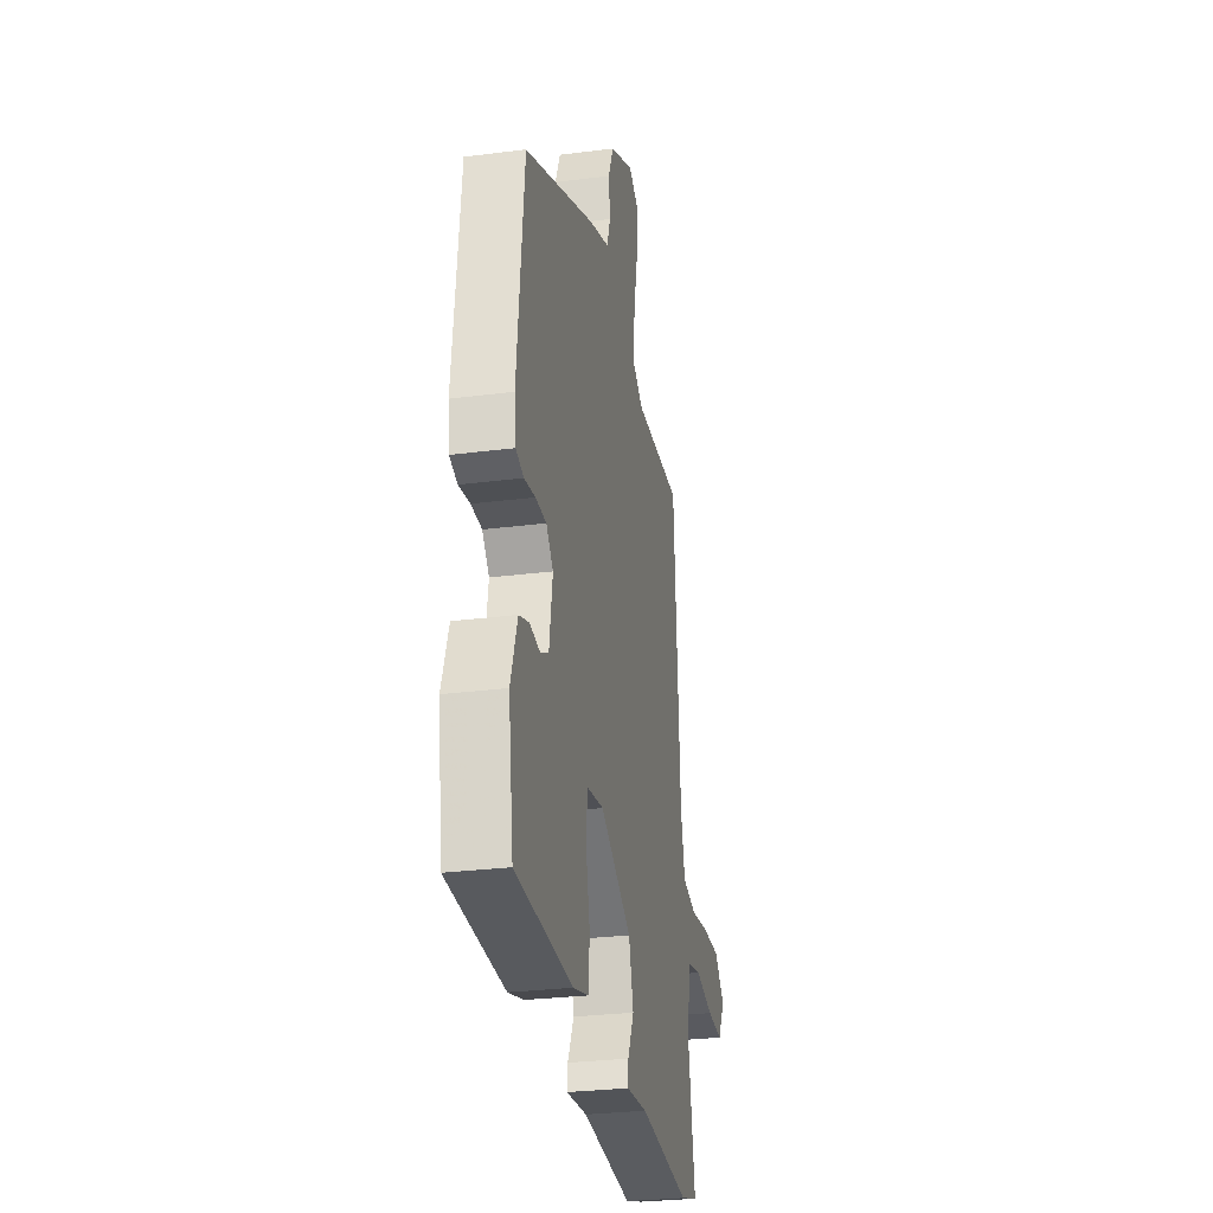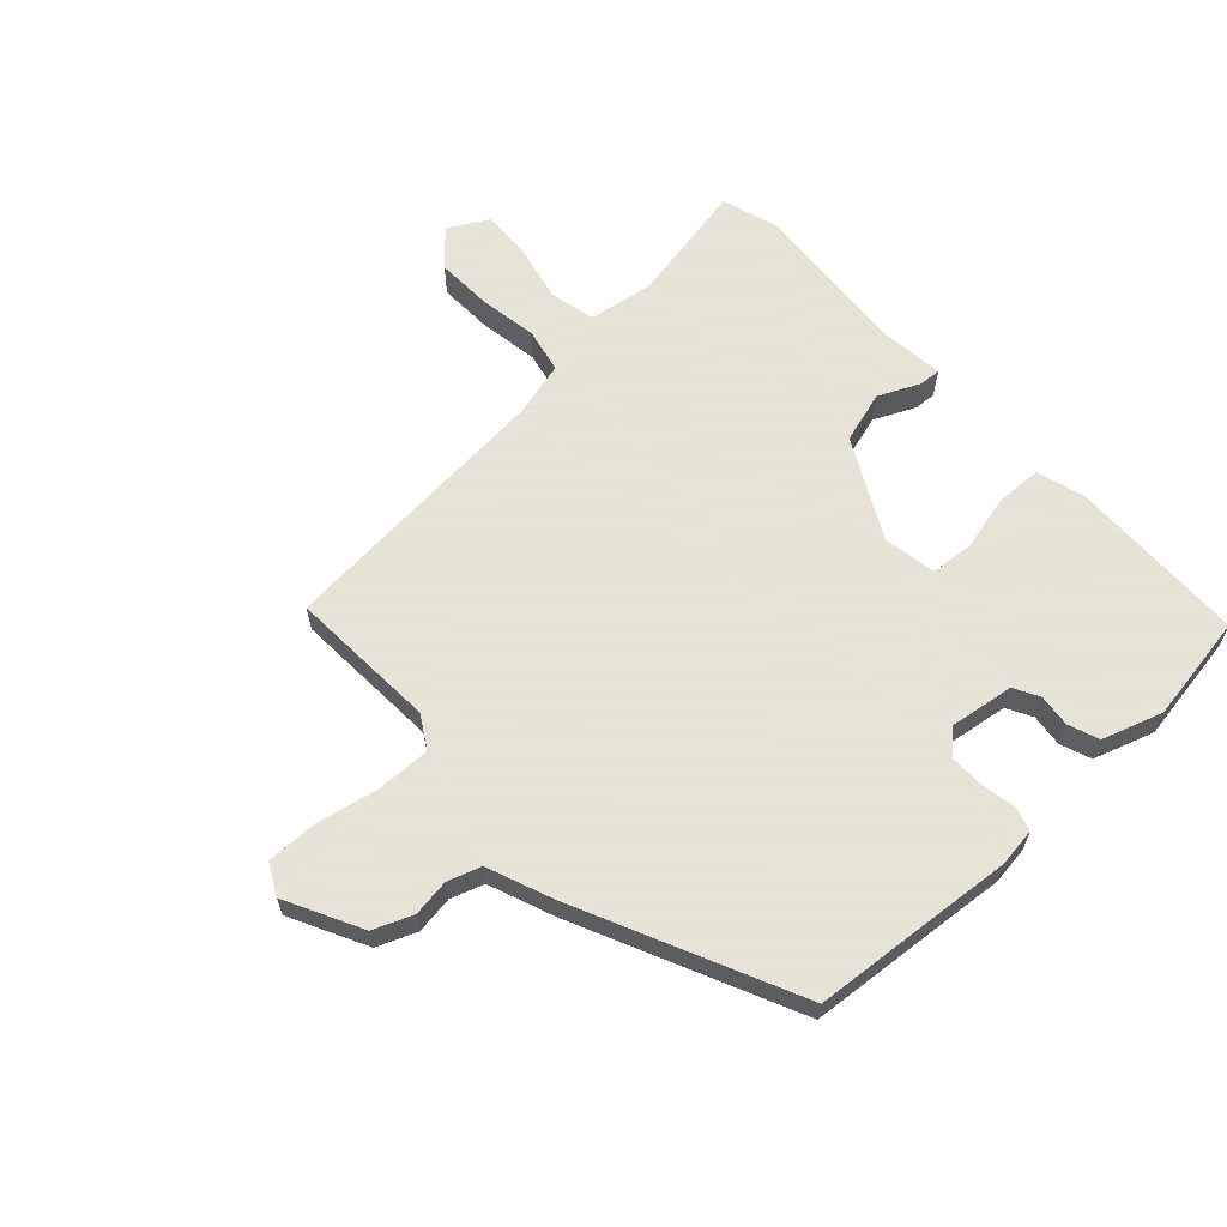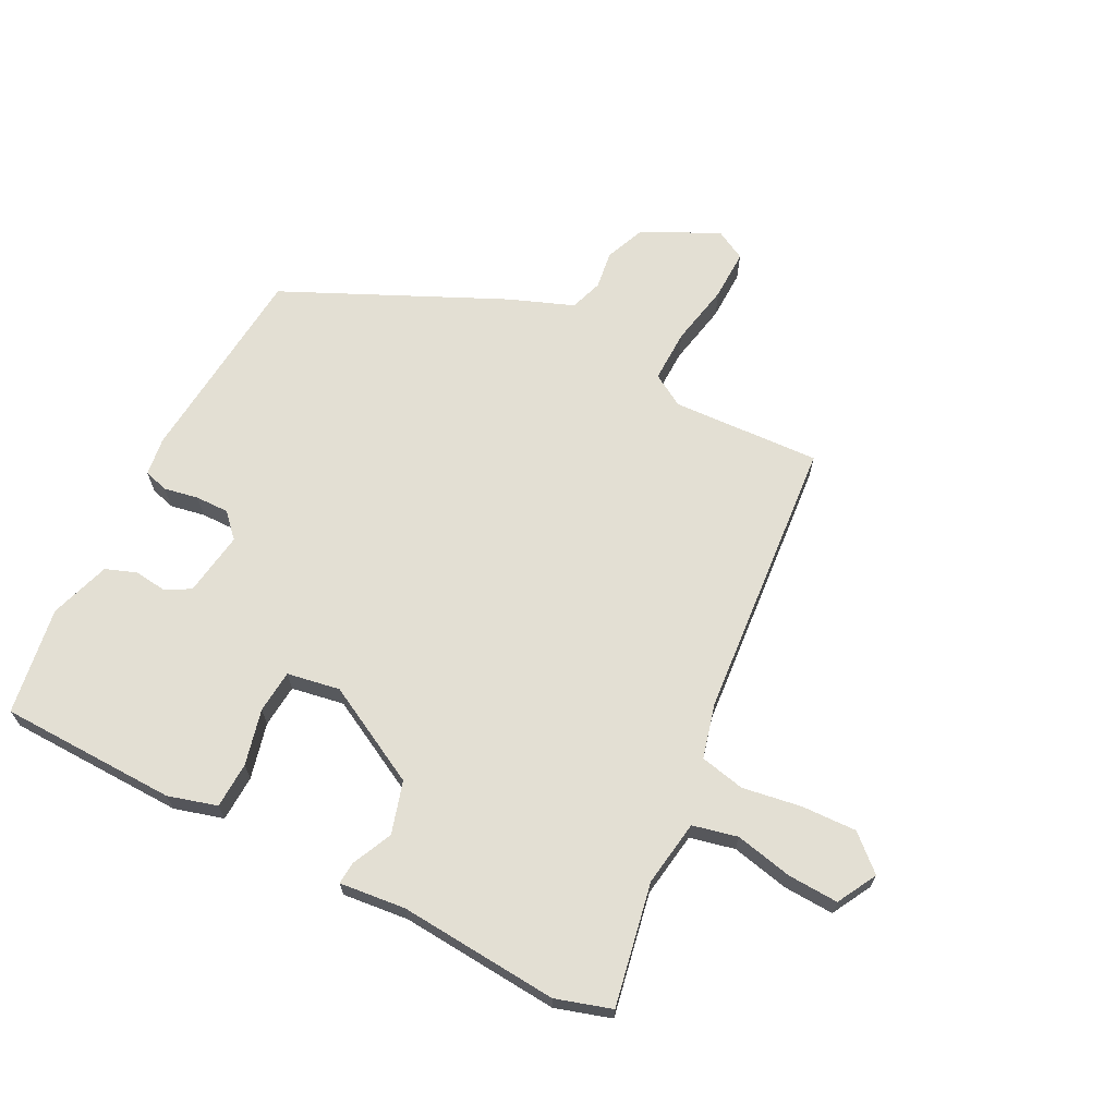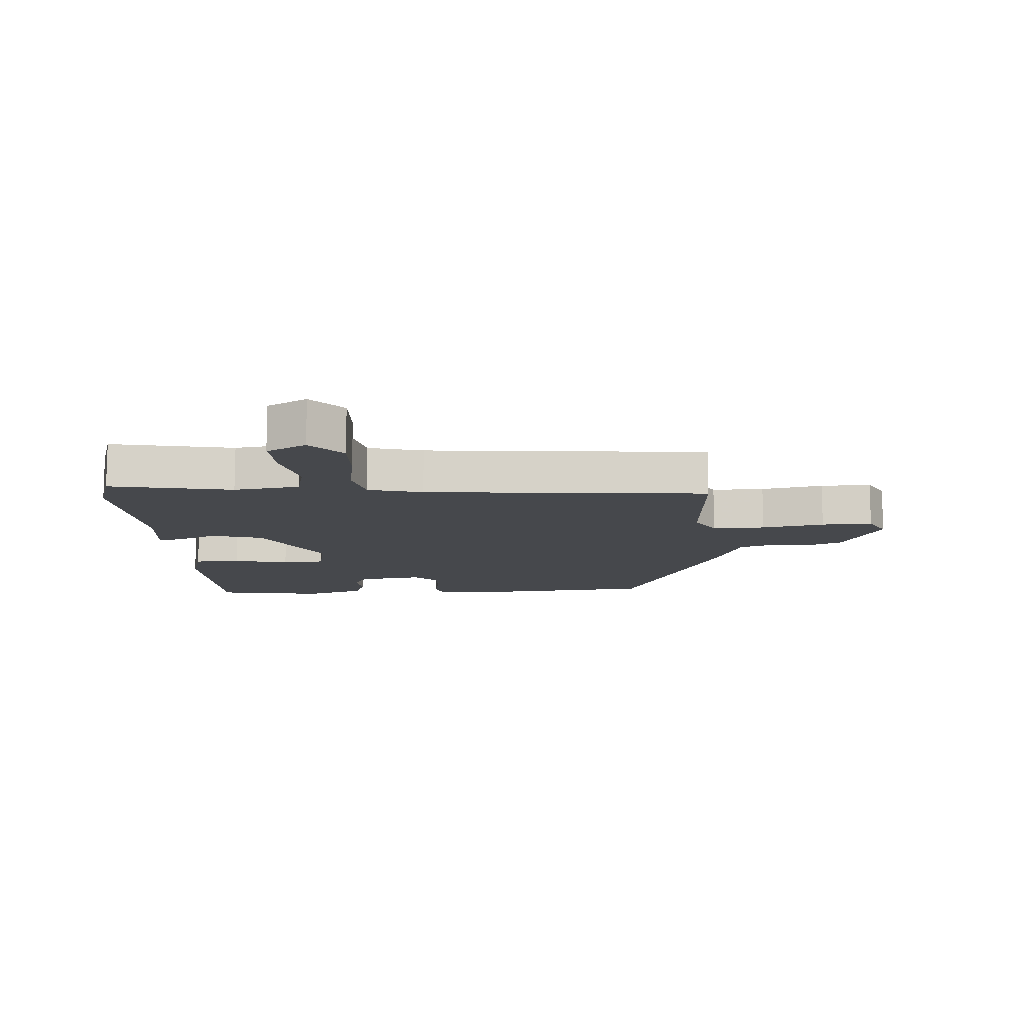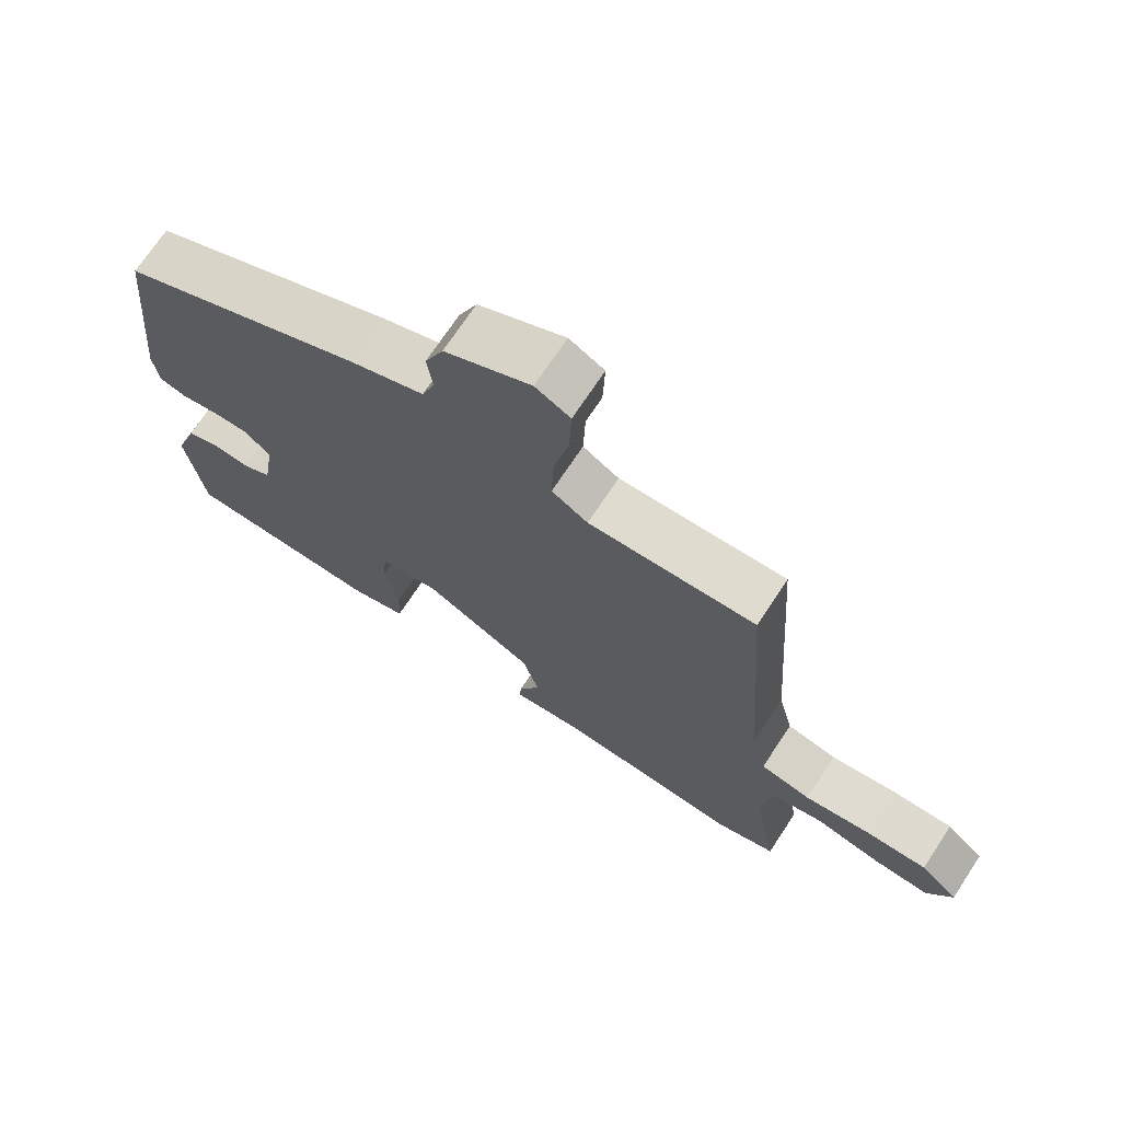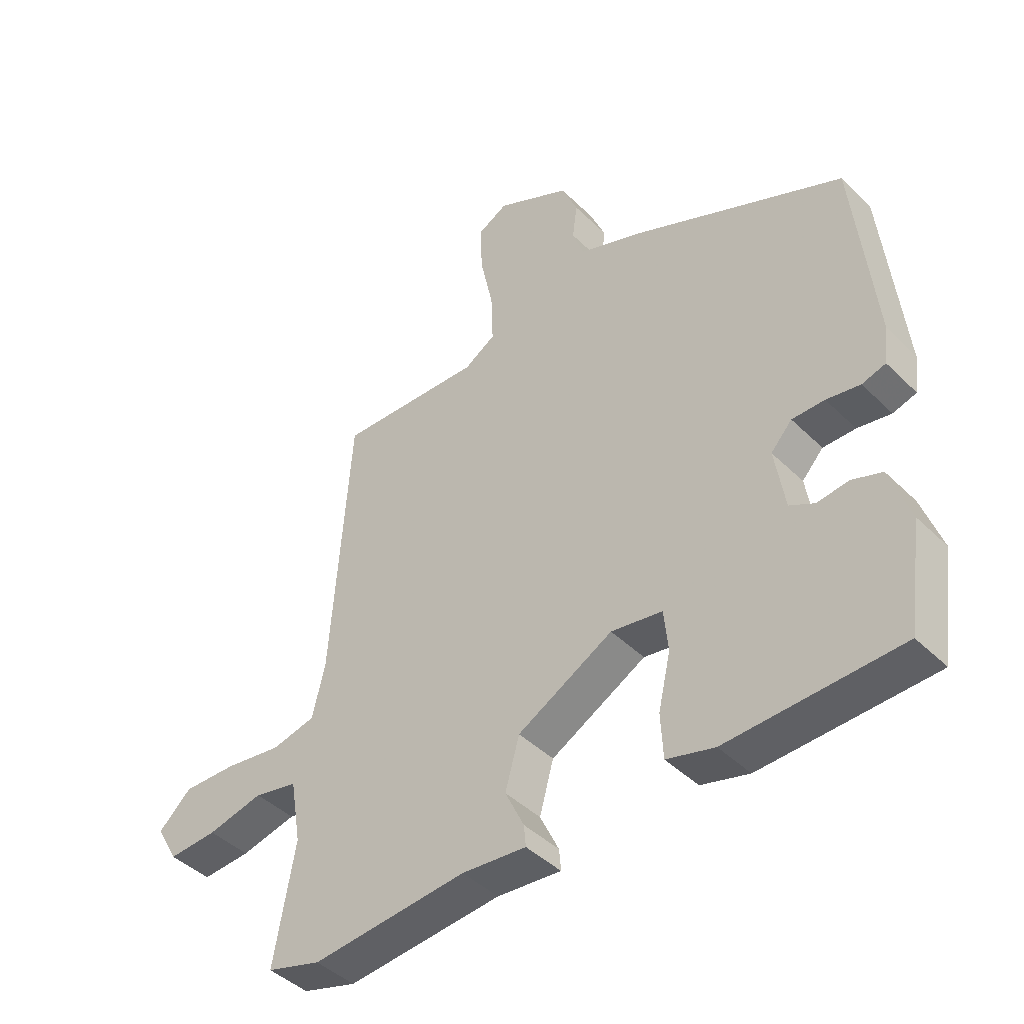
<metadata>
{"format":"obj","ext":"obj","renderer":"f3d","projection":"perspective","resolution":1024,"background":"white","views":[{"elev":-28.5,"azim":100.9,"up":"+Z"},{"elev":62.8,"azim":46.5,"up":"+Y"},{"elev":67.0,"azim":-153.7,"up":"+Y"},{"elev":-11.5,"azim":-87.3,"up":"+Y"},{"elev":71.0,"azim":-146.6,"up":"+Z"},{"elev":-43.4,"azim":41.1,"up":"+Z"}]}
</metadata>
<code>
v -0.485 0.07 -0.504
v -0.577 0.07 -0.477
v -0.541 0.07 -0.275
v -0.559 0.07 -0.167
v -0.633 0.07 -0.151
v -0.728 0.07 -0.173
v -0.811 0.07 -0.178
v -0.848 0.07 -0.113
v -0.792 0.07 -0.061
v -0.701 0.07 -0.063
v -0.604 0.07 -0.077
v -0.53 0.07 -0.06
v -0.508 0.07 0.03
v -0.475 0.07 0.496
v -0.23 0.07 0.487
v -0.177 0.07 0.52
v -0.18 0.07 0.607
v -0.202 0.07 0.71
v -0.205 0.07 0.794
v -0.154 0.07 0.822
v -0.028 0.07 0.76
v -0.001 0.07 0.696
v -0.009 0.07 0.634
v 0.01 0.07 0.58
v 0.118 0.07 0.54
v 0.479 0.07 0.379
v 0.513 0.07 0.044
v 0.505 0.07 -0.019
v 0.465 0.07 -0.031
v 0.408 0.07 -0.021
v 0.353 0.07 -0.021
v 0.317 0.07 -0.06
v 0.334 0.07 -0.166
v 0.376 0.07 -0.188
v 0.429 0.07 -0.181
v 0.48 0.07 -0.199
v 0.514 0.07 -0.298
v 0.488 0.07 -0.476
v 0.196 0.07 -0.487
v 0.115 0.07 -0.465
v 0.111 0.07 -0.389
v 0.132 0.07 -0.297
v 0.125 0.07 -0.226
v 0.038 0.07 -0.212
v -0.124 0.07 -0.301
v -0.148 0.07 -0.387
v -0.116 0.07 -0.454
v -0.113 0.07 -0.49
v -0.222 0.07 -0.48
v -0.485 0 -0.504
v -0.577 0 -0.477
v -0.541 0 -0.275
v -0.559 0 -0.167
v -0.633 0 -0.151
v -0.728 0 -0.173
v -0.811 0 -0.178
v -0.848 0 -0.113
v -0.792 0 -0.061
v -0.701 0 -0.063
v -0.604 0 -0.077
v -0.53 0 -0.06
v -0.508 0 0.03
v -0.475 0 0.496
v -0.23 0 0.487
v -0.177 0 0.52
v -0.18 0 0.607
v -0.202 0 0.71
v -0.205 0 0.794
v -0.154 0 0.822
v -0.028 0 0.76
v -0.001 0 0.696
v -0.009 0 0.634
v 0.01 0 0.58
v 0.118 0 0.54
v 0.479 0 0.379
v 0.513 0 0.044
v 0.505 0 -0.019
v 0.465 0 -0.031
v 0.408 0 -0.021
v 0.353 0 -0.021
v 0.317 0 -0.06
v 0.334 0 -0.166
v 0.376 0 -0.188
v 0.429 0 -0.181
v 0.48 0 -0.199
v 0.514 0 -0.298
v 0.488 0 -0.476
v 0.196 0 -0.487
v 0.115 0 -0.465
v 0.111 0 -0.389
v 0.132 0 -0.297
v 0.125 0 -0.226
v 0.038 0 -0.212
v -0.124 0 -0.301
v -0.148 0 -0.387
v -0.116 0 -0.454
v -0.113 0 -0.49
v -0.222 0 -0.48
f 46 47 48 49
f 45 46 49 1
f 39 40 41 42
f 39 42 43
f 38 39 43
f 37 38 43
f 34 35 36 37
f 33 34 37 43
f 32 33 43 44
f 27 28 29 30
f 27 30 31
f 24 25 26 27
f 24 27 31
f 20 21 22 23
f 20 23 24
f 17 18 19 20
f 16 17 20 24
f 15 16 24 31
f 13 14 15 31
f 8 9 10 11
f 6 7 8 11
f 5 6 11 12
f 4 5 12
f 3 4 12
f 45 1 2 3
f 44 45 3 12
f 31 32 44
f 12 13 31 44
f 98 97 96 95
f 50 98 95 94
f 91 90 89 88
f 92 91 88
f 92 88 87
f 92 87 86
f 86 85 84 83
f 92 86 83 82
f 93 92 82 81
f 79 78 77 76
f 80 79 76
f 76 75 74 73
f 80 76 73
f 72 71 70 69
f 73 72 69
f 69 68 67 66
f 73 69 66 65
f 80 73 65 64
f 80 64 63 62
f 60 59 58 57
f 60 57 56 55
f 61 60 55 54
f 61 54 53
f 61 53 52
f 52 51 50 94
f 61 52 94 93
f 93 81 80
f 93 80 62 61
f 1 50 51 2
f 2 51 52 3
f 3 52 53 4
f 4 53 54 5
f 5 54 55 6
f 6 55 56 7
f 7 56 57 8
f 8 57 58 9
f 9 58 59 10
f 10 59 60 11
f 11 60 61 12
f 12 61 62 13
f 13 62 63 14
f 14 63 64 15
f 15 64 65 16
f 16 65 66 17
f 17 66 67 18
f 18 67 68 19
f 19 68 69 20
f 20 69 70 21
f 21 70 71 22
f 22 71 72 23
f 23 72 73 24
f 24 73 74 25
f 25 74 75 26
f 26 75 76 27
f 27 76 77 28
f 28 77 78 29
f 29 78 79 30
f 30 79 80 31
f 31 80 81 32
f 32 81 82 33
f 33 82 83 34
f 34 83 84 35
f 35 84 85 36
f 36 85 86 37
f 37 86 87 38
f 38 87 88 39
f 39 88 89 40
f 40 89 90 41
f 41 90 91 42
f 42 91 92 43
f 43 92 93 44
f 44 93 94 45
f 45 94 95 46
f 46 95 96 47
f 47 96 97 48
f 48 97 98 49
f 49 98 50 1

</code>
